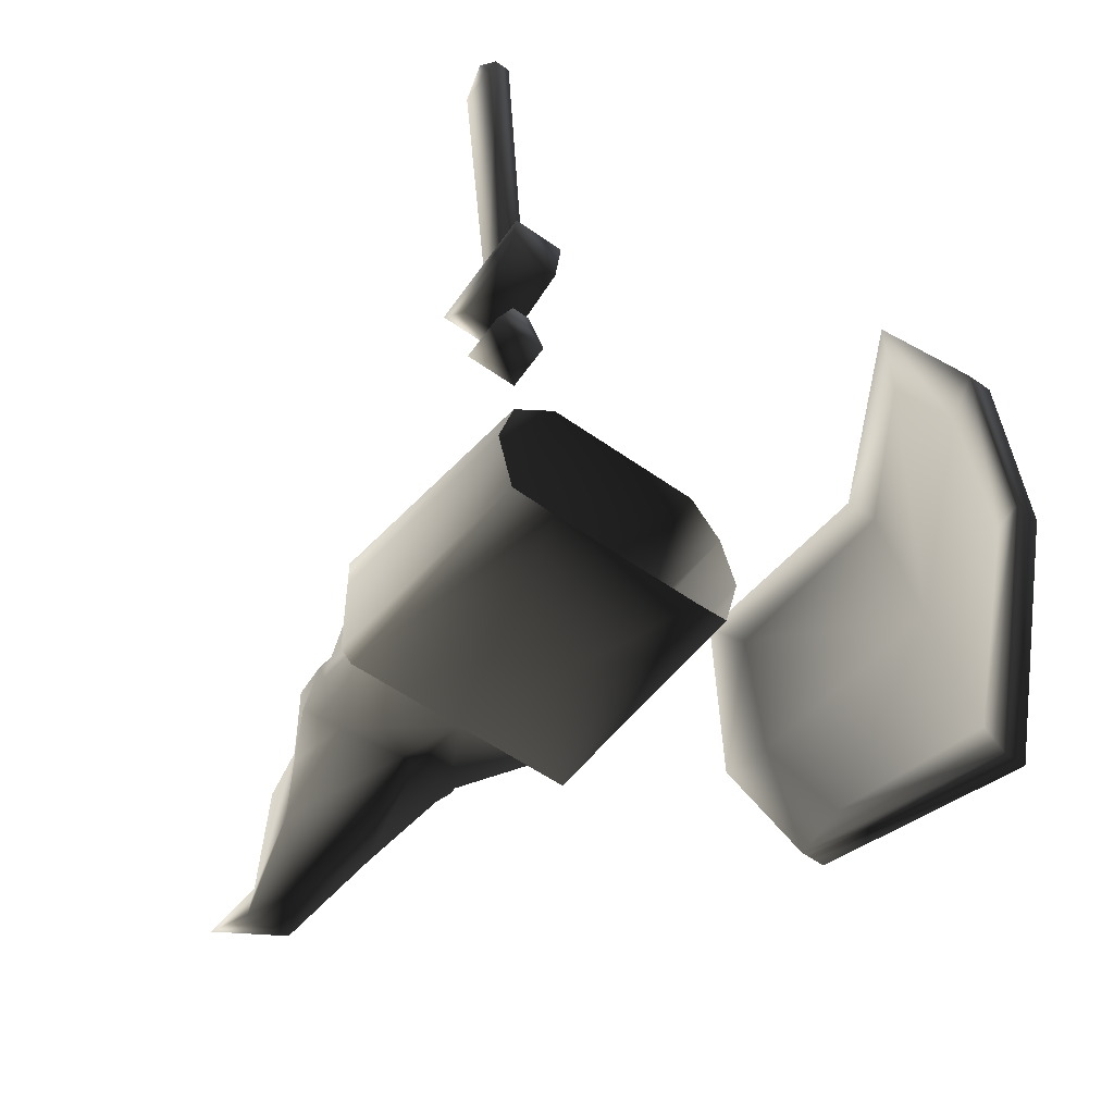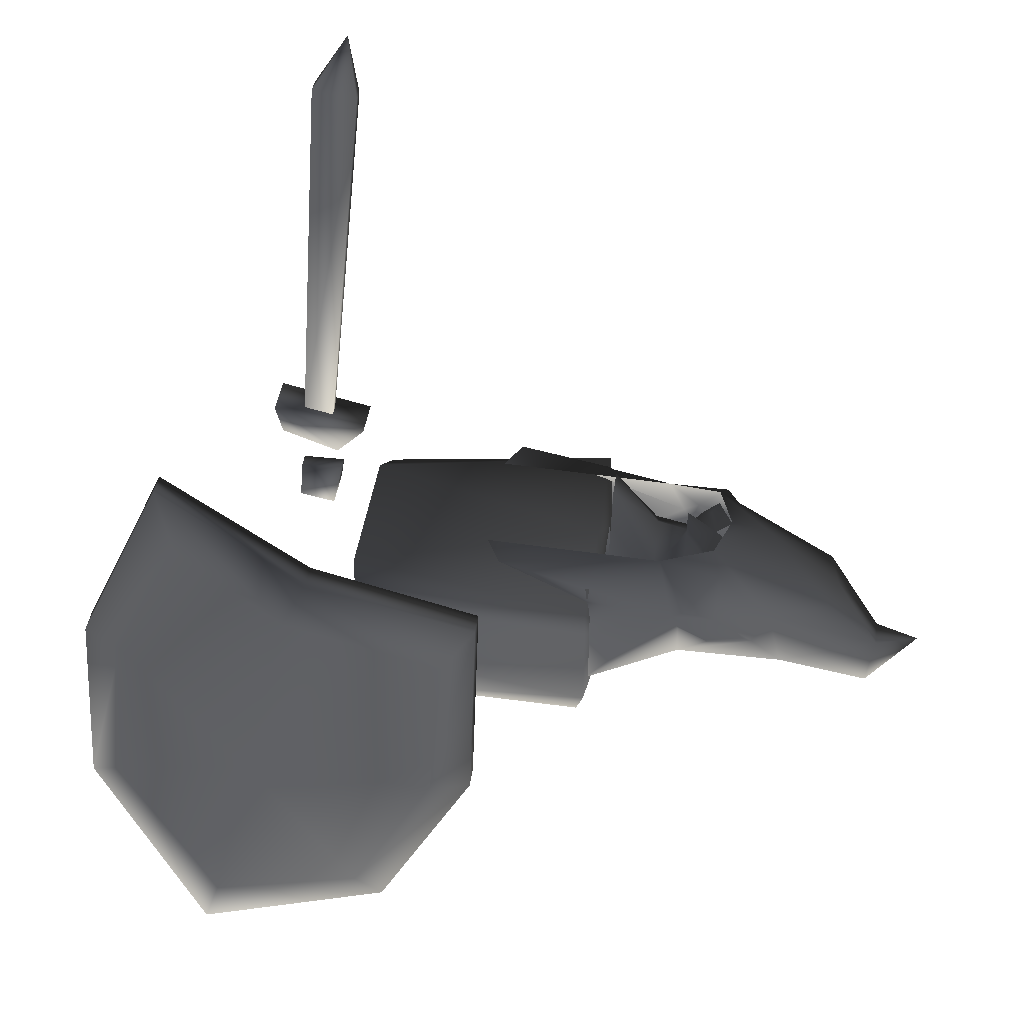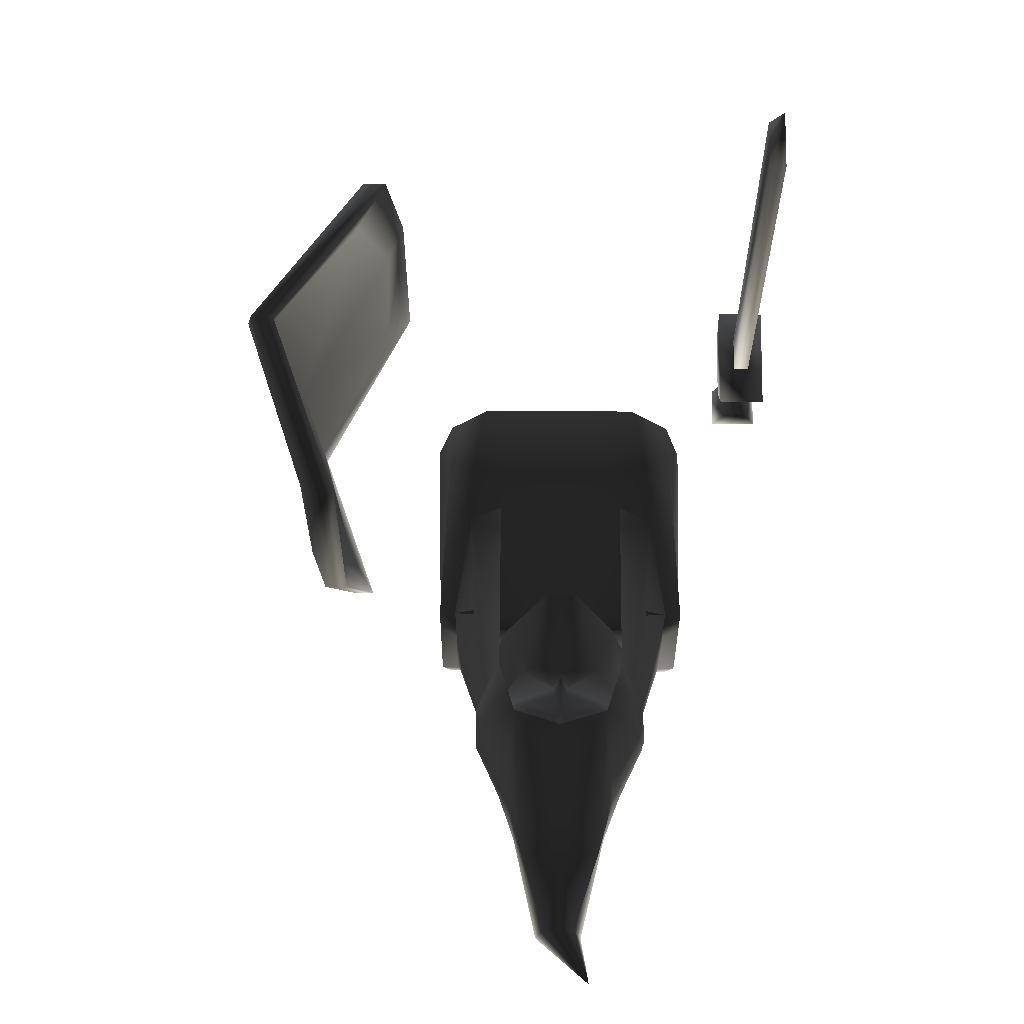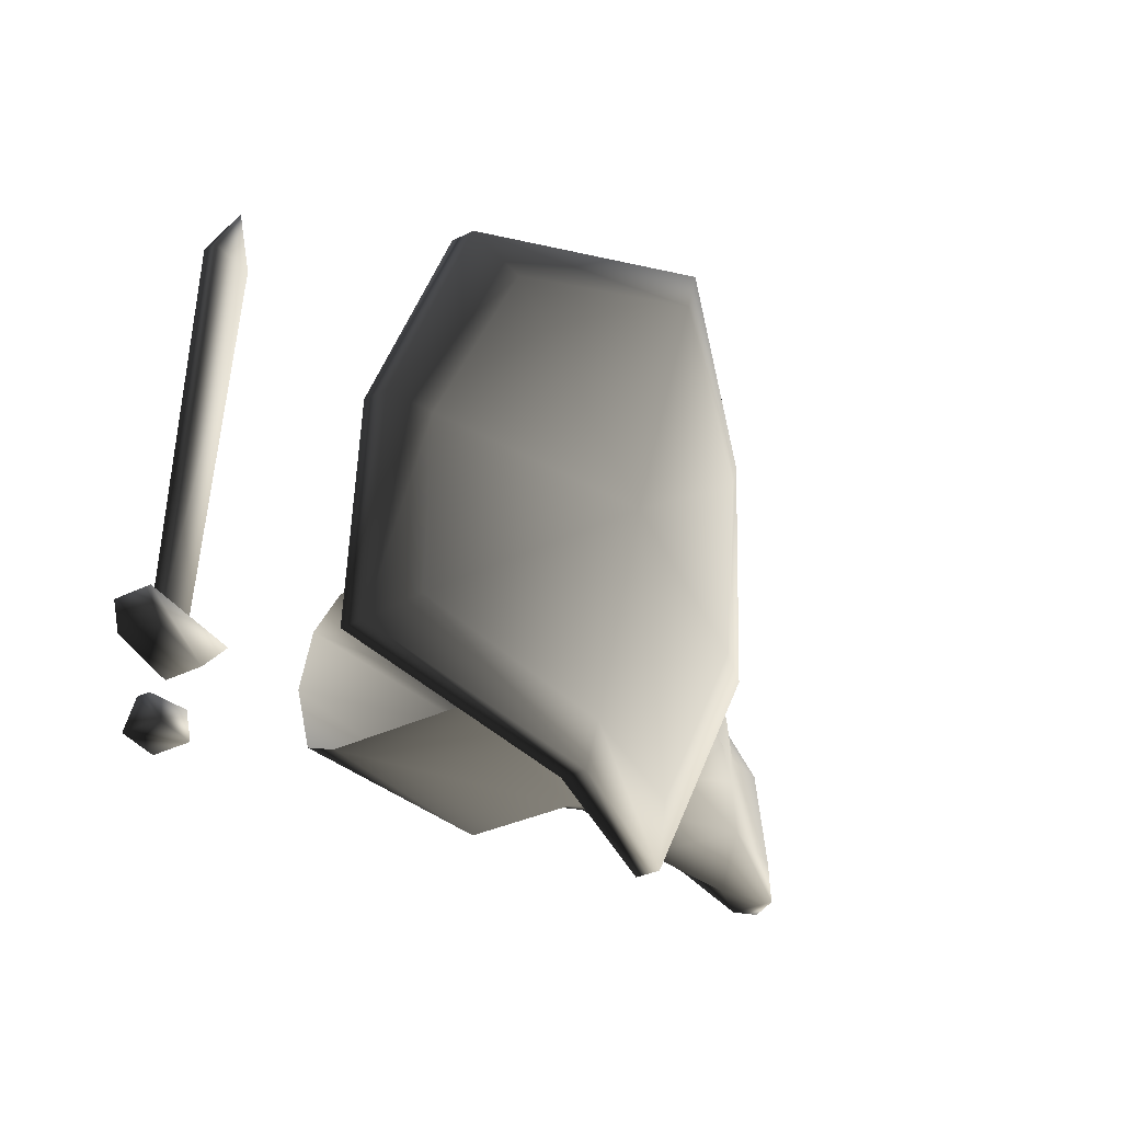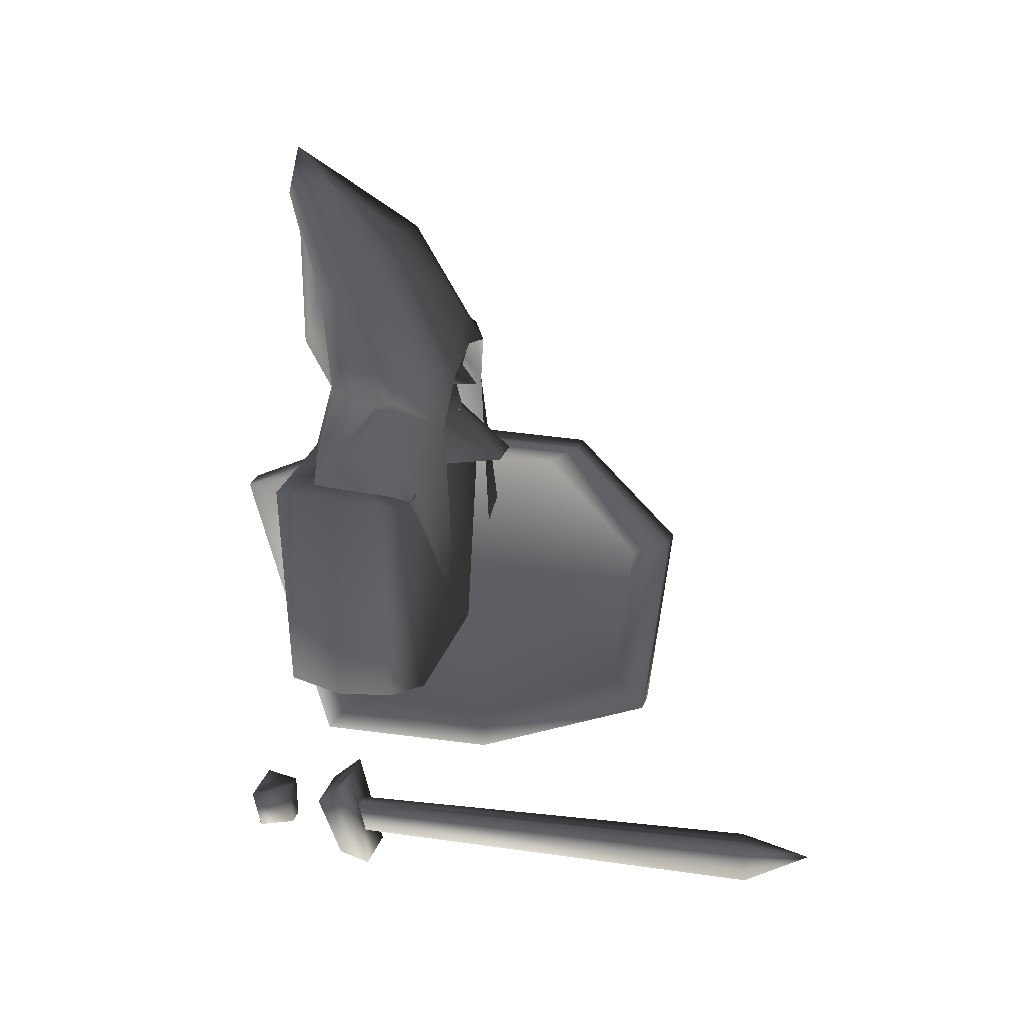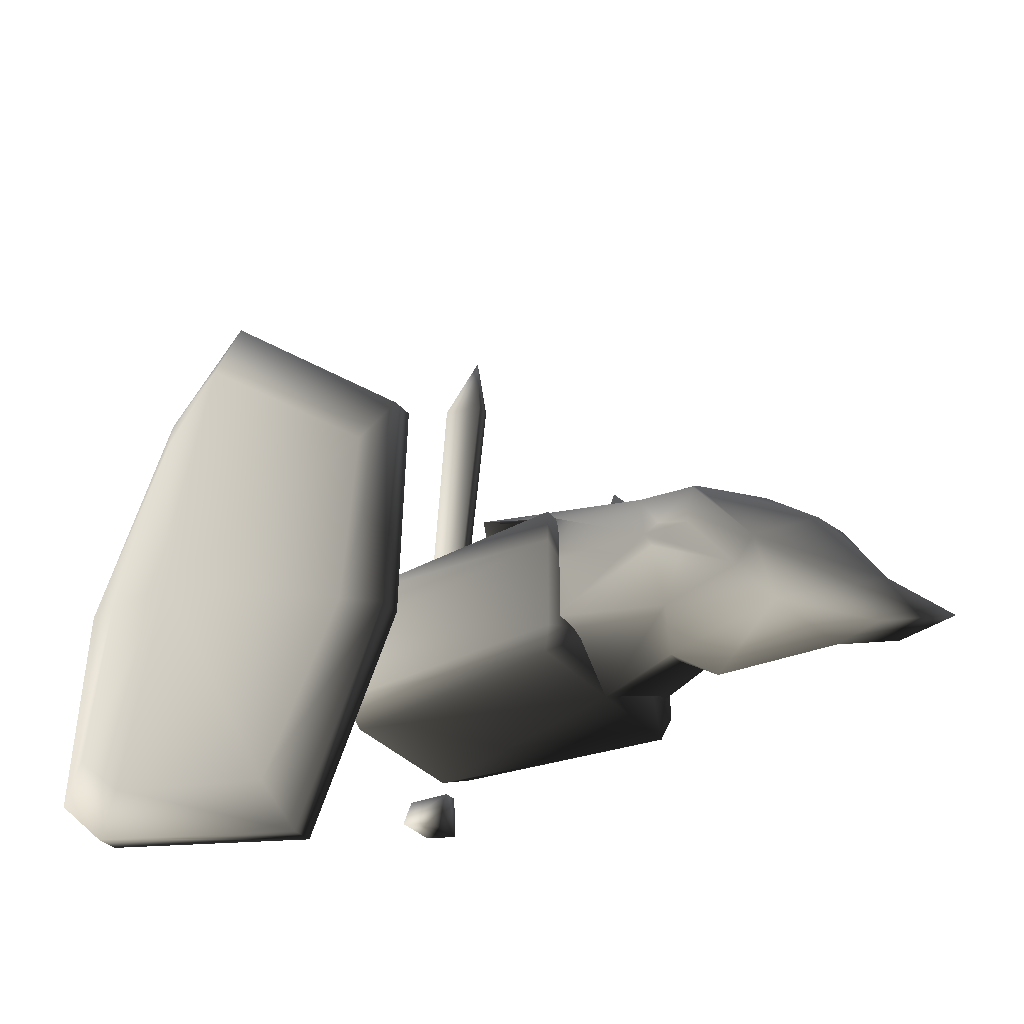
<metadata>
{"format":"obj","ext":"obj","renderer":"f3d","projection":"perspective","resolution":1024,"background":"white","views":[{"elev":-53.1,"azim":-37.6,"up":"+Z"},{"elev":41.1,"azim":97.8,"up":"+Z"},{"elev":59.9,"azim":-179.5,"up":"+Z"},{"elev":-28.6,"azim":37.8,"up":"+Z"},{"elev":29.3,"azim":-72.5,"up":"+Y"},{"elev":-30.2,"azim":121.2,"up":"+Z"}]}
</metadata>
<code>
o 2892
v 6 109 6
v -6 109 6
v 0 108 10
v 16 108 10
v 6 110 -3
v 16 108 6
v 16 108 -6
v 15 107 -9
v 0 107 -9
v -6 110 -3
v -15 107 -9
v -16 108 -6
v -16 108 6
v -16 108 10
v -10 76 10
v 10 76 10
v 15 77 7
v 17 77 0
v 15 77 -8
v 10 76 -10
v -10 76 -10
v -15 77 -8
v -17 77 0
v -15 77 7
v -5 116 9
v 0 116 13
v 0 120 12
v -1 120 12
v -9 120 5
v -7 110 9
v -2 110 19
v 0 116 12
v 5 116 9
v 1 120 12
v 9 120 5
v 4 122 12
v 0 124 12
v 0 120 15
v -4 122 12
v -6 124 12
v -4 123 12
v -3 125 12
v -2 126 12
v 2 110 19
v 7 110 9
v 7 120 5
v 9 120 4
v 9 112 5
v -9 120 4
v -9 112 5
v 4 123 12
v 6 124 12
v 3 125 12
v 2 126 12
v -11 121 7
v -11 125 6
v -8 130 0
v -11 124 2
v -11 120 4
v -11 119 6
v -8 117 13
v -9 125 12
v -7 132 4
v -6 134 -5
v -8 120 -3
v -14 108 -4
v -14 108 4
v -14 108 10
v -12 96 14
v -8 94 14
v 11 119 6
v 11 120 4
v 11 124 2
v 8 130 0
v 11 125 6
v 11 121 7
v 8 117 13
v 12 96 14
v 14 108 10
v 14 108 4
v 14 108 -4
v 8 120 -3
v 6 134 -5
v 7 132 4
v 9 125 12
v 6 124 14
v 5 140 5
v 0 131 13
v 0 126 14
v -6 124 14
v -5 140 5
v 1 117 -6
v -1 117 -6
v 0 123 -10
v 0 139 -10
v 3 146 -10
v 2 147 -4
v 0 141 5
v -2 147 -4
v -3 146 -10
v -4 153 -8
v 0 147 -4
v 8 94 14
v -25 61 -4
v -25 67 -4
v -27 67 -4
v -27 61 -4
v -23 61 -8
v -23 66 -9
v -29 66 -9
v -29 61 -8
v -29 58 8
v -29 59 4
v -23 59 4
v -23 58 8
v -29 71 5
v -29 67 1
v -23 67 1
v -23 71 5
v -25 66 5
v -25 62 7
v -27 62 7
v -27 66 5
v -25 72 60
v -25 66 61
v -27 66 61
v -27 72 60
v -26 71 69
v 40 67 0
v 34 79 -27
v 35 90 -6
v 35 92 16
v 42 74 28
v 31 58 28
v 28 48 7
v 29 46 -15
v 39 61 -26
v 31 82 -33
v 33 95 -7
v 33 96 21
v 41 77 34
v 27 55 34
v 26 43 8
v 26 41 -19
v 39 59 -32
v 28 82 -33
v 30 95 -7
v 30 96 21
v 38 77 34
v 24 55 34
v 23 43 8
v 23 41 -19
v 36 59 -32
v 31 79 -27
v 32 90 -6
v 32 92 16
v 39 74 28
v 28 58 28
v 25 48 7
v 26 46 -15
v 36 61 -26
v 37 67 0
f 1 2 3
f 1 3 4
f 1 4 5
f 5 4 6
f 5 6 7
f 5 7 8
f 5 8 9
f 5 9 10
f 10 9 11
f 10 11 12
f 10 12 13
f 10 13 14
f 10 14 2
f 2 14 3
f 3 14 15
f 3 15 16
f 3 16 4
f 4 16 17
f 4 17 6
f 6 17 18
f 6 18 7
f 7 18 19
f 7 19 8
f 8 19 20
f 8 20 9
f 9 20 21
f 9 21 11
f 11 21 22
f 11 22 12
f 12 22 23
f 12 23 13
f 13 23 24
f 13 24 14
f 14 24 15
f 25 26 27
f 25 27 28
f 25 28 29
f 25 29 30
f 25 30 31
f 25 31 26
f 25 26 32
f 25 32 26
f 26 32 33
f 26 33 27
f 27 33 34
f 34 33 35
f 34 35 36
f 34 36 37
f 34 37 38
f 38 37 28
f 28 37 39
f 28 39 29
f 29 39 40
f 40 39 41
f 40 41 37
f 40 37 42
f 40 42 43
f 43 42 37
f 33 32 26
f 33 26 44
f 33 44 45
f 33 45 46
f 46 45 47
f 47 45 48
f 26 31 44
f 29 49 50
f 29 50 30
f 51 52 53
f 51 53 37
f 51 37 36
f 51 36 52
f 52 36 35
f 54 53 52
f 53 54 37
f 39 37 41
f 55 56 57
f 55 57 58
f 55 58 59
f 55 59 60
f 55 60 61
f 55 61 62
f 55 62 56
f 56 62 63
f 56 63 57
f 57 63 64
f 57 64 65
f 57 65 58
f 58 65 59
f 59 65 66
f 59 66 60
f 60 66 67
f 60 67 68
f 60 68 69
f 60 69 61
f 61 69 70
f 71 72 73
f 71 73 74
f 71 74 75
f 71 75 76
f 71 76 77
f 71 77 78
f 71 78 79
f 71 79 80
f 71 80 81
f 71 81 72
f 72 81 82
f 72 82 73
f 73 82 74
f 74 82 83
f 74 83 84
f 74 84 75
f 75 84 85
f 75 85 76
f 76 85 77
f 77 85 86
f 86 85 84
f 86 84 87
f 86 87 88
f 86 88 89
f 89 88 90
f 90 88 91
f 90 91 63
f 90 63 62
f 90 62 61
f 9 92 82
f 9 82 81
f 65 93 9
f 65 9 66
f 93 92 9
f 92 93 94
f 92 94 83
f 92 83 82
f 64 93 65
f 93 64 94
f 94 64 95
f 94 95 83
f 83 95 96
f 83 96 97
f 83 97 84
f 84 97 87
f 87 97 98
f 87 98 88
f 88 98 91
f 91 98 99
f 91 99 63
f 63 99 64
f 64 99 100
f 64 100 95
f 95 100 96
f 96 100 101
f 96 101 97
f 97 101 102
f 97 102 98
f 98 102 99
f 99 102 101
f 99 101 100
f 77 103 78
f 104 105 106
f 104 106 107
f 104 107 108
f 104 108 105
f 105 108 109
f 105 109 110
f 105 110 106
f 106 110 107
f 107 110 111
f 107 111 108
f 108 111 109
f 109 111 110
f 112 113 114
f 112 114 115
f 112 115 116
f 112 116 113
f 113 116 117
f 113 117 118
f 113 118 114
f 114 118 115
f 115 118 119
f 115 119 116
f 116 119 117
f 117 119 118
f 120 121 122
f 120 122 123
f 120 123 124
f 120 124 121
f 121 124 125
f 121 125 126
f 121 126 122
f 122 126 123
f 123 126 127
f 123 127 124
f 124 127 128
f 124 128 125
f 125 128 126
f 126 128 127
f 129 130 131
f 129 131 132
f 129 132 133
f 129 133 134
f 129 134 135
f 129 135 136
f 129 136 137
f 129 137 130
f 130 137 138
f 130 138 139
f 130 139 131
f 131 139 140
f 131 140 132
f 132 140 141
f 132 141 133
f 133 141 142
f 133 142 134
f 134 142 143
f 134 143 135
f 135 143 144
f 135 144 136
f 136 144 145
f 136 145 137
f 137 145 138
f 138 145 146
f 138 146 147
f 138 147 139
f 139 147 148
f 139 148 140
f 140 148 149
f 140 149 141
f 141 149 150
f 141 150 142
f 142 150 151
f 142 151 143
f 143 151 152
f 143 152 144
f 144 152 153
f 144 153 145
f 145 153 146
f 146 153 154
f 146 154 155
f 146 155 147
f 147 155 156
f 147 156 148
f 148 156 157
f 148 157 149
f 149 157 158
f 149 158 150
f 150 158 159
f 150 159 151
f 151 159 160
f 151 160 152
f 152 160 161
f 152 161 153
f 153 161 154
f 154 161 162
f 154 162 155
f 155 162 156
f 156 162 157
f 157 162 158
f 158 162 159
f 159 162 160
f 160 162 161

</code>
